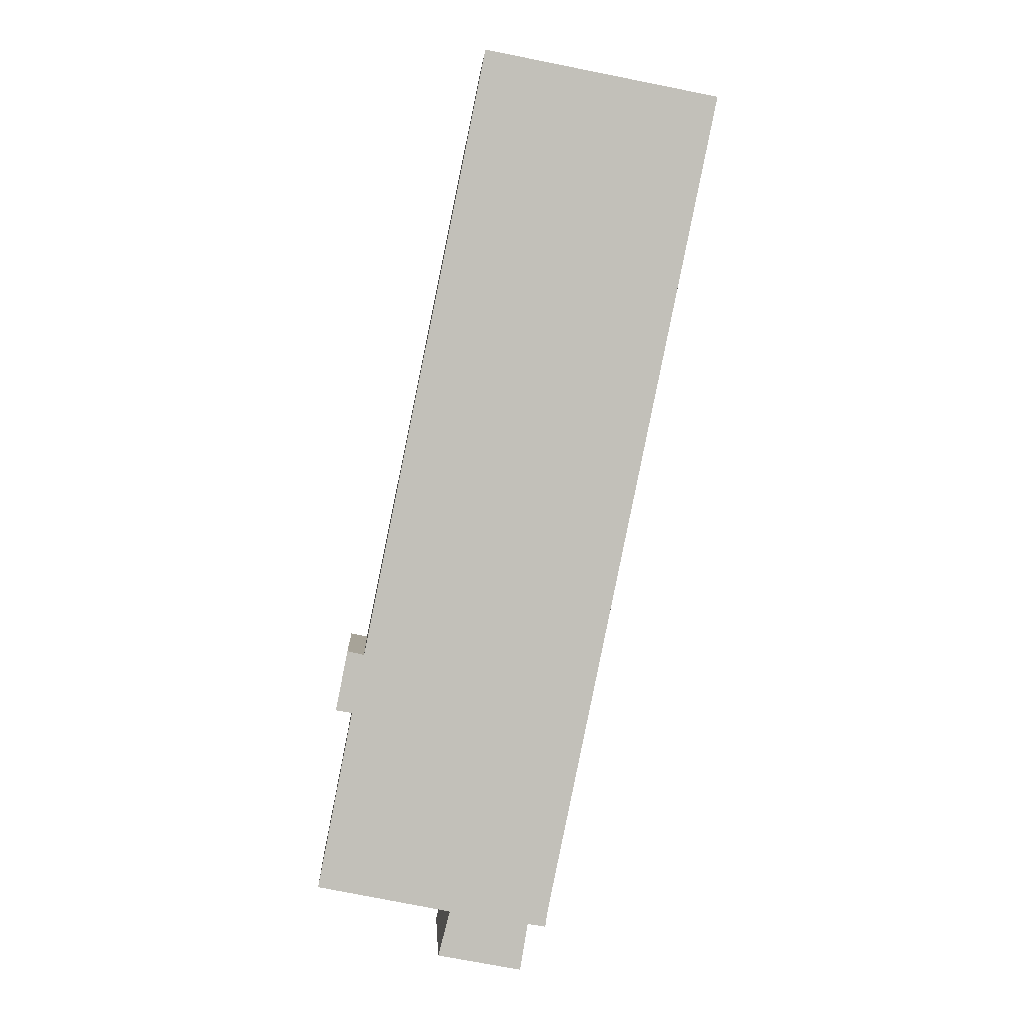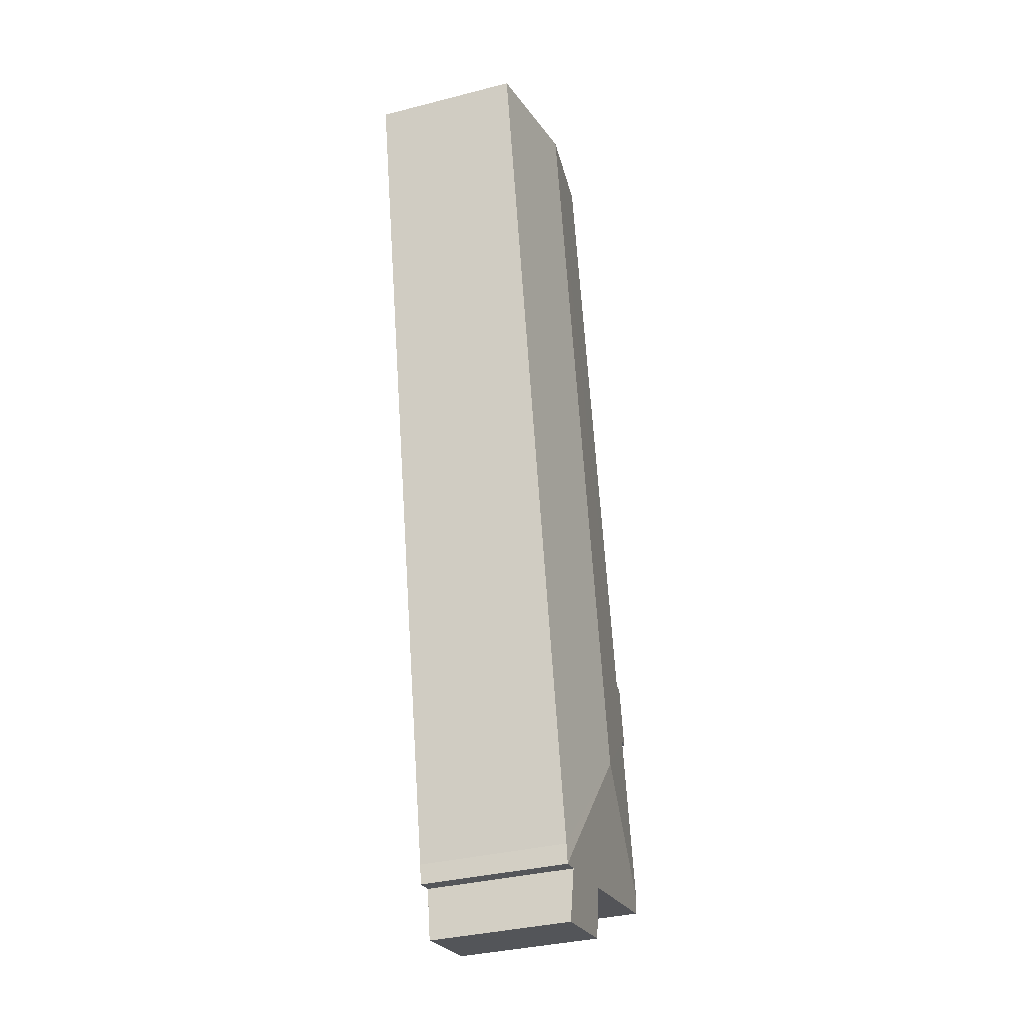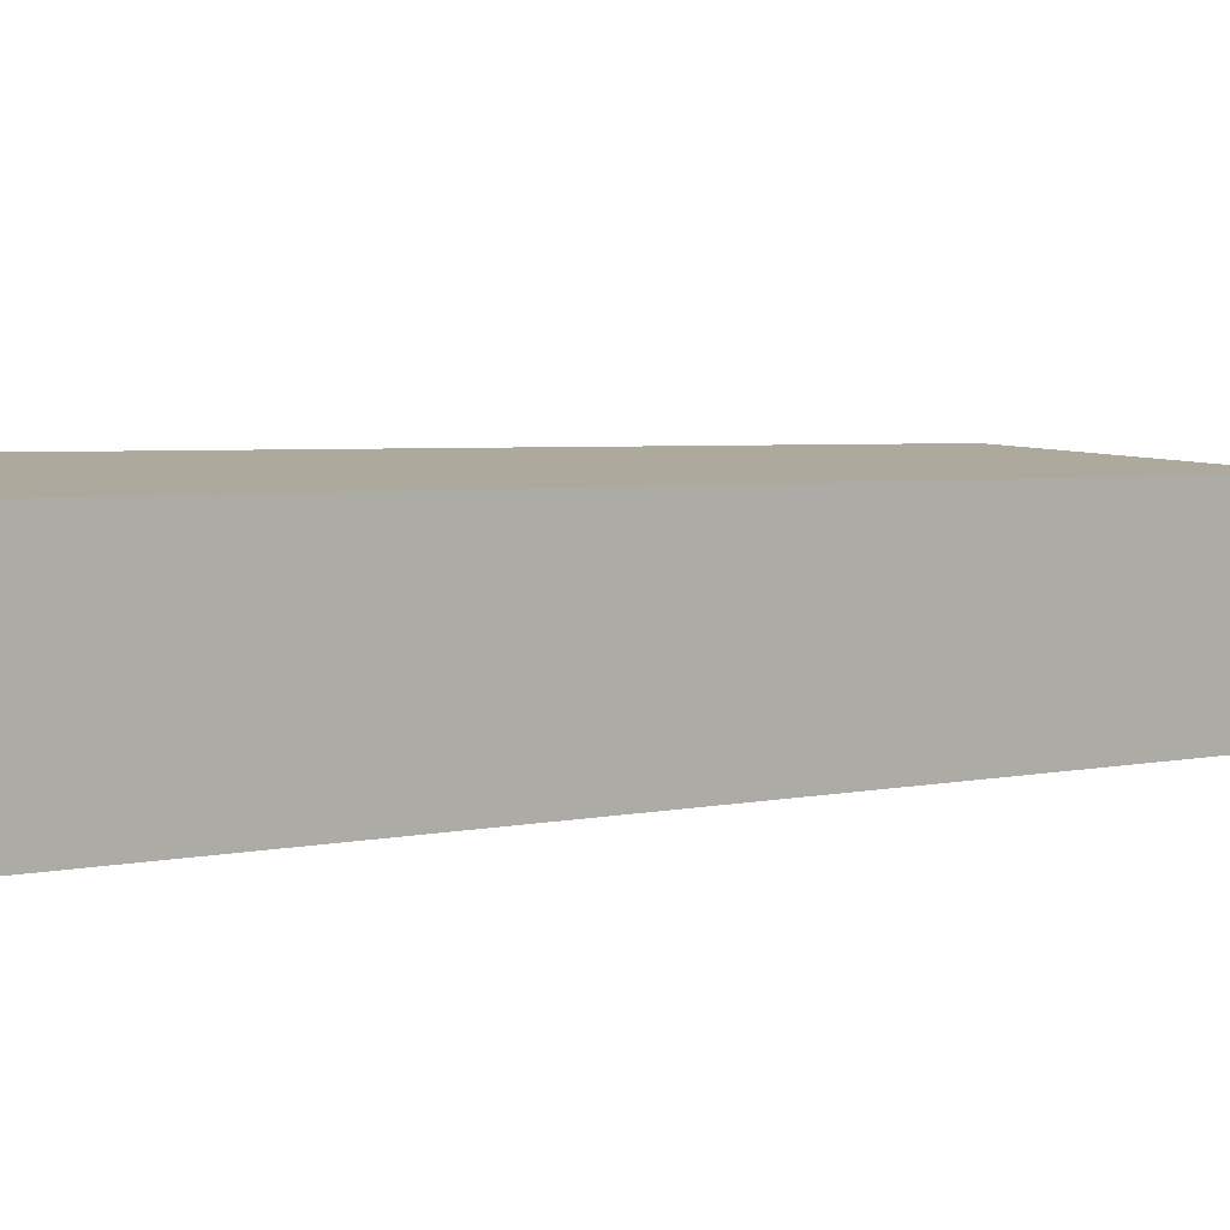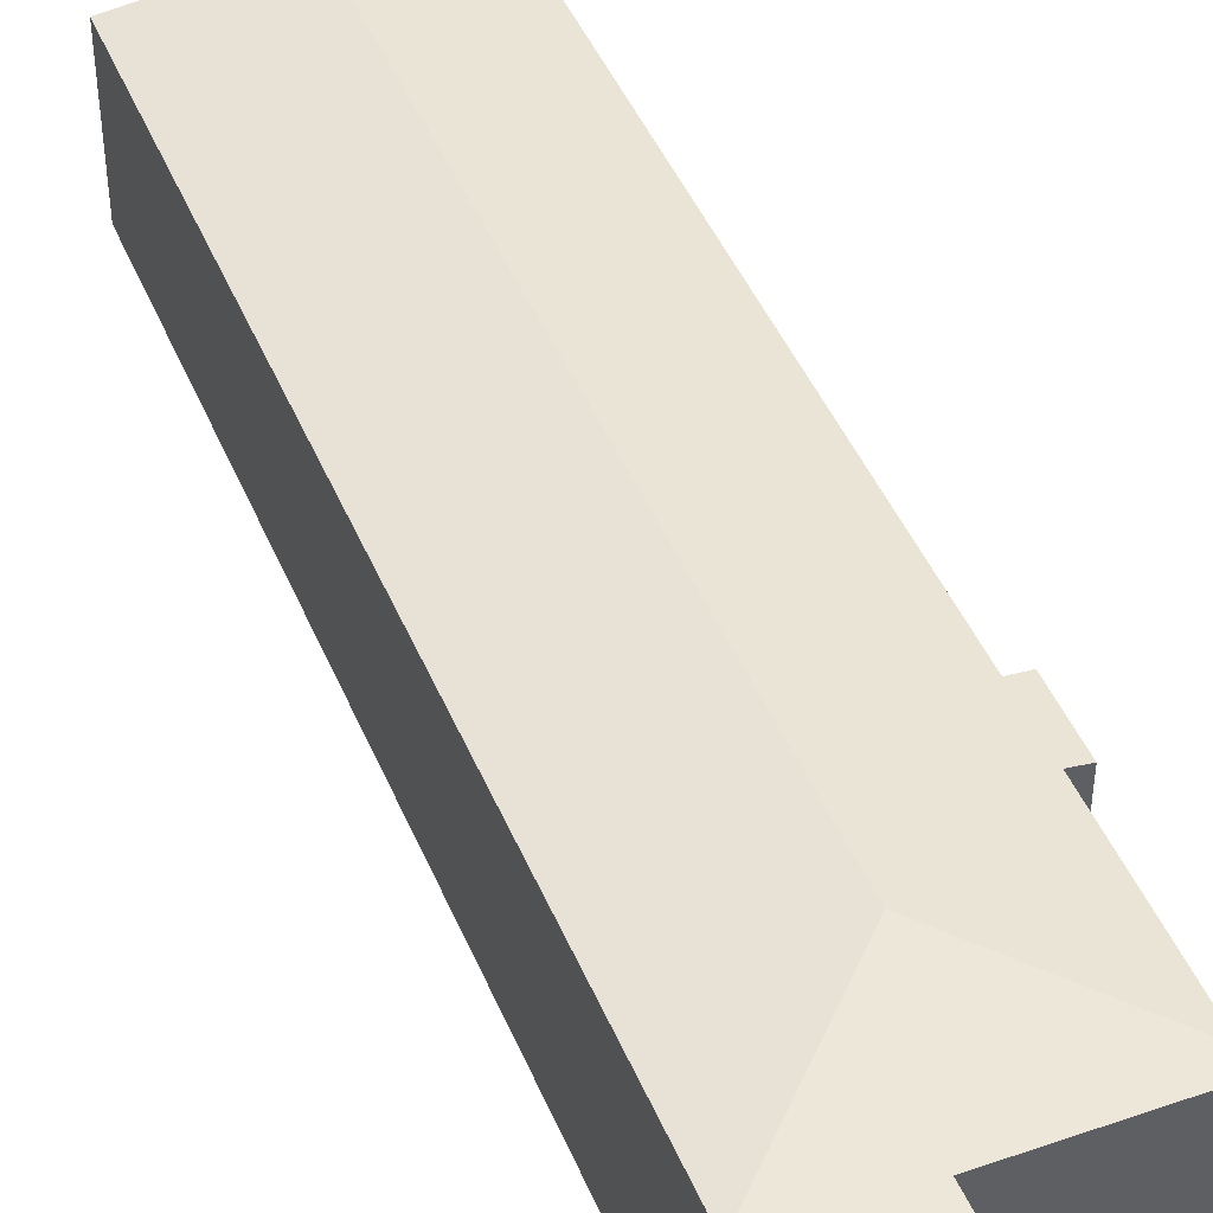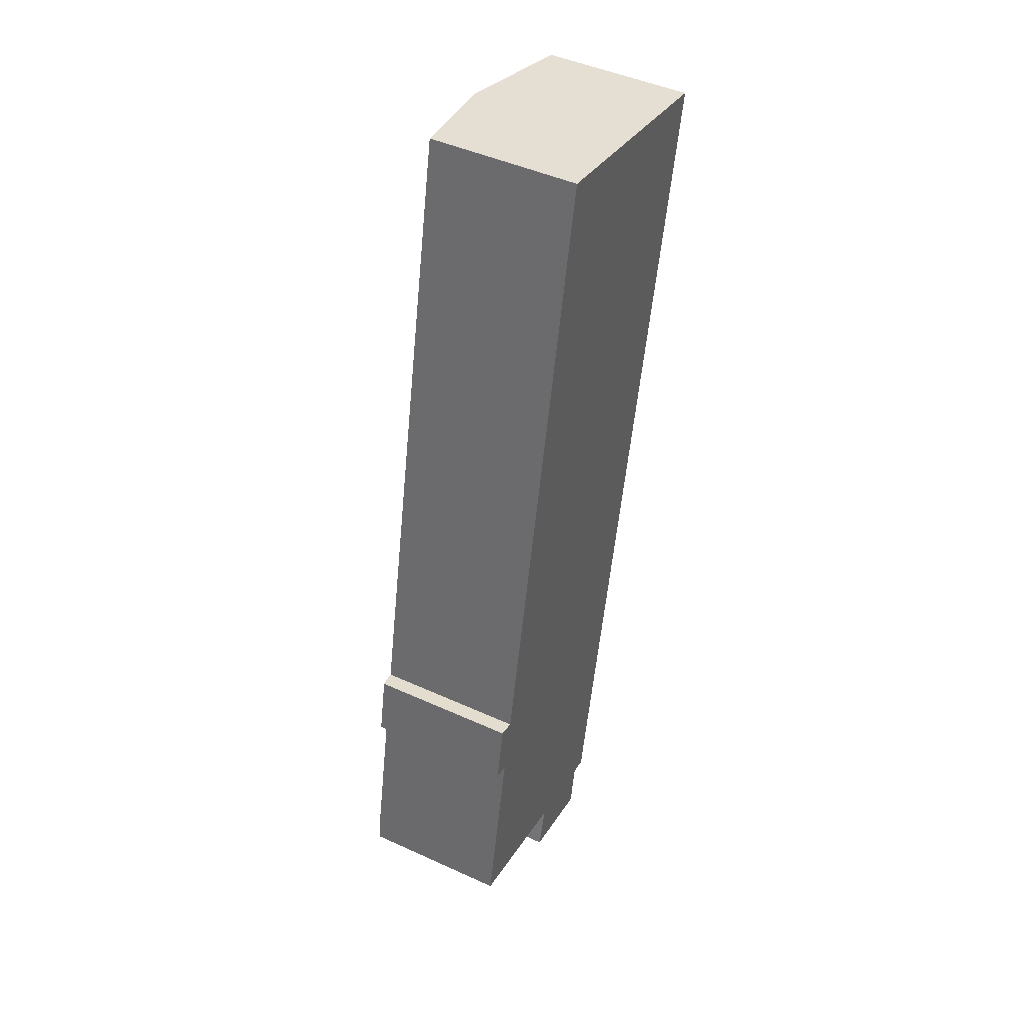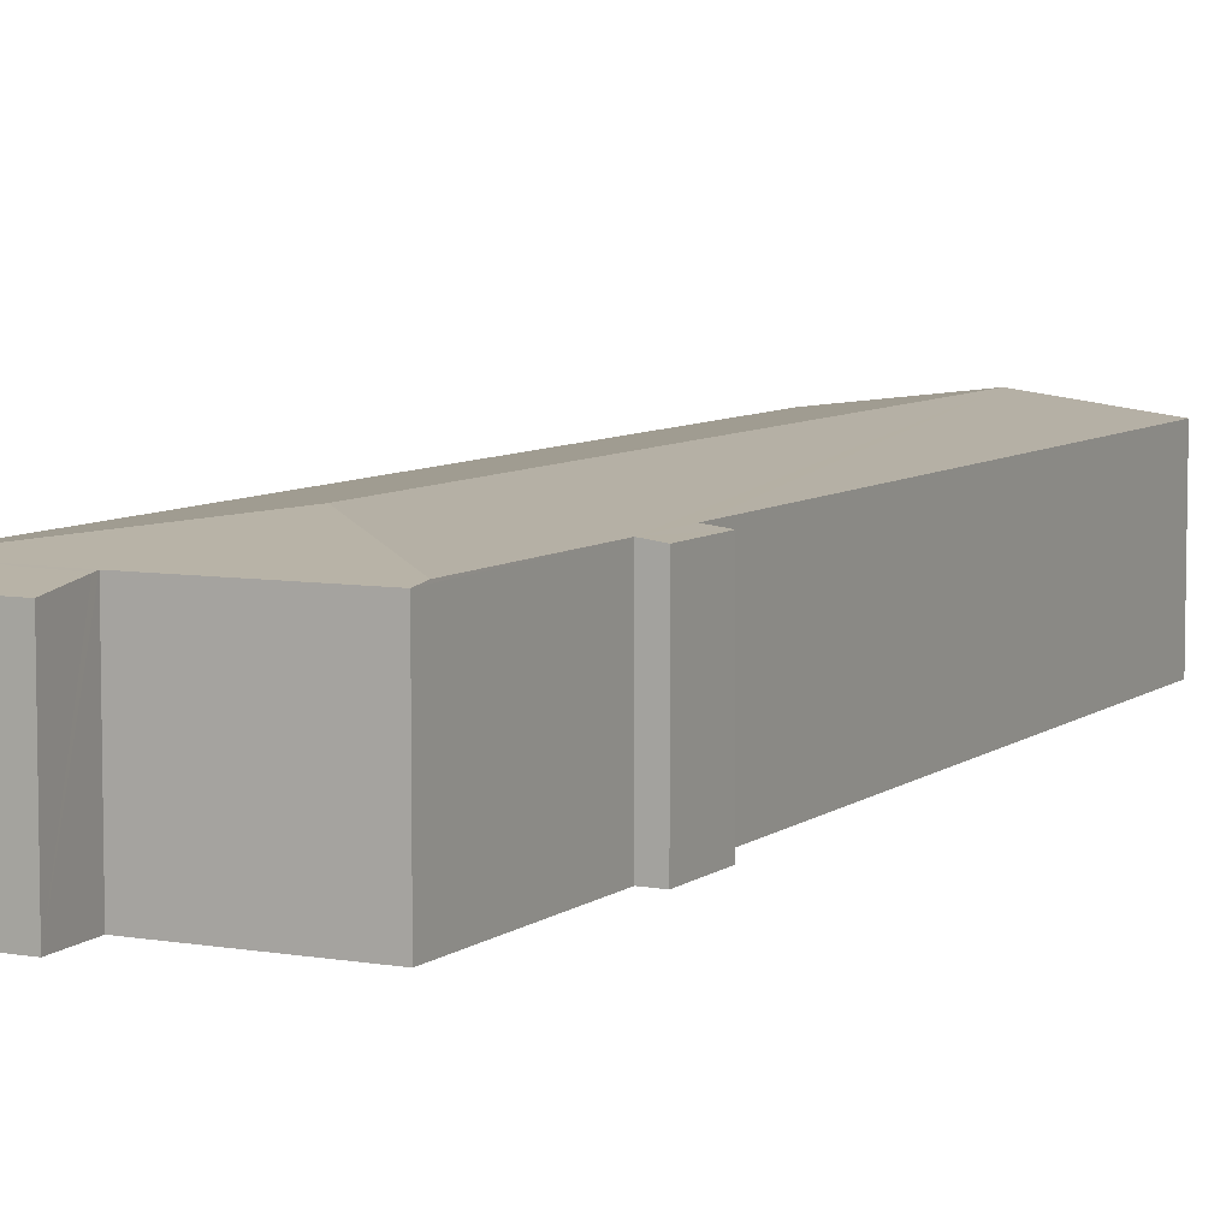
<metadata>
{"format":"obj","ext":"obj","renderer":"f3d","projection":"perspective","resolution":1024,"background":"white","views":[{"elev":3.6,"azim":-3.2,"up":"+Z"},{"elev":-34.9,"azim":108.9,"up":"+Z"},{"elev":2.8,"azim":55.9,"up":"+Y"},{"elev":44.9,"azim":169.8,"up":"+Y"},{"elev":45.7,"azim":-62.3,"up":"+Z"},{"elev":7.2,"azim":-141.6,"up":"+Y"}]}
</metadata>
<code>
v  2.761 3.084 -1.647
v  4.812 3.2 -1.082
v  4.658 3.083 -2.017
v  4.835 3.217 -0.94
v  3.008 3.567 2.303
v  5.242 3.218 -1.009
v  3.029 3.214 -0.619
v  2.999 3.2 -0.736
v  0 3.219 1.971e-16
v  0.065 3.26 0.327
v  0.702 3.212 5.461
v  0.796 3.258 4.035
v  0.433 3.213 4.099
v  6.305 3.567 18.6
v  1.081 3.26 5.374
v  3.873 3.262 19.07
v  5.308 3.219 -0.589
v  9.141 3.212 18.06
v  5.242 6.178e-17 -1.009
v  4.835 5.756e-17 -0.94
v  2.761 1.009e-16 -1.647
v  4.658 1.235e-16 -2.017
v  0 0 0
v  3.029 3.79e-17 -0.619
v  0.796 -2.471e-16 4.035
v  0.433 -2.51e-16 4.099
v  4.812 6.625e-17 -1.082
v  5.308 3.607e-17 -0.589
v  9.141 -1.106e-15 18.06
v  2.999 4.507e-17 -0.736
v  0.065 -2.002e-17 0.327
v  0.702 -3.344e-16 5.461
v  3.873 -1.167e-15 19.07
v  1.081 -3.291e-16 5.374
v  6.305 -1.139e-15 18.6
g defaultobject
f 1 2 3
f 2 1 4
f 4 5 6
f 5 4 7
f 7 4 8
f 8 4 1
f 5 7 9
f 5 9 10
f 11 12 13
f 12 5 10
f 5 12 14
f 14 12 15
f 15 12 11
f 14 15 16
f 17 14 18
f 14 17 5
f 5 17 6
f 19 4 6
f 4 19 20
f 3 21 1
f 21 3 22
f 7 23 9
f 23 7 24
f 25 13 12
f 13 25 26
f 20 2 4
f 2 20 3
f 3 20 22
f 22 20 27
f 28 6 17
f 6 28 19
f 18 28 17
f 28 18 29
f 21 8 1
f 8 21 7
f 7 21 24
f 24 21 30
f 9 12 10
f 12 9 23
f 12 23 25
f 25 23 31
f 26 11 13
f 11 26 32
f 15 33 16
f 33 15 34
f 11 34 15
f 34 11 32
f 33 14 16
f 14 33 18
f 18 33 35
f 18 35 29
f 26 34 32
f 34 35 33
f 35 34 29
f 29 34 28
f 28 34 25
f 25 34 26
f 28 25 31
f 28 31 23
f 28 23 24
f 28 24 30
f 28 30 21
f 28 21 20
f 20 21 27
f 27 21 22
f 19 28 20

</code>
